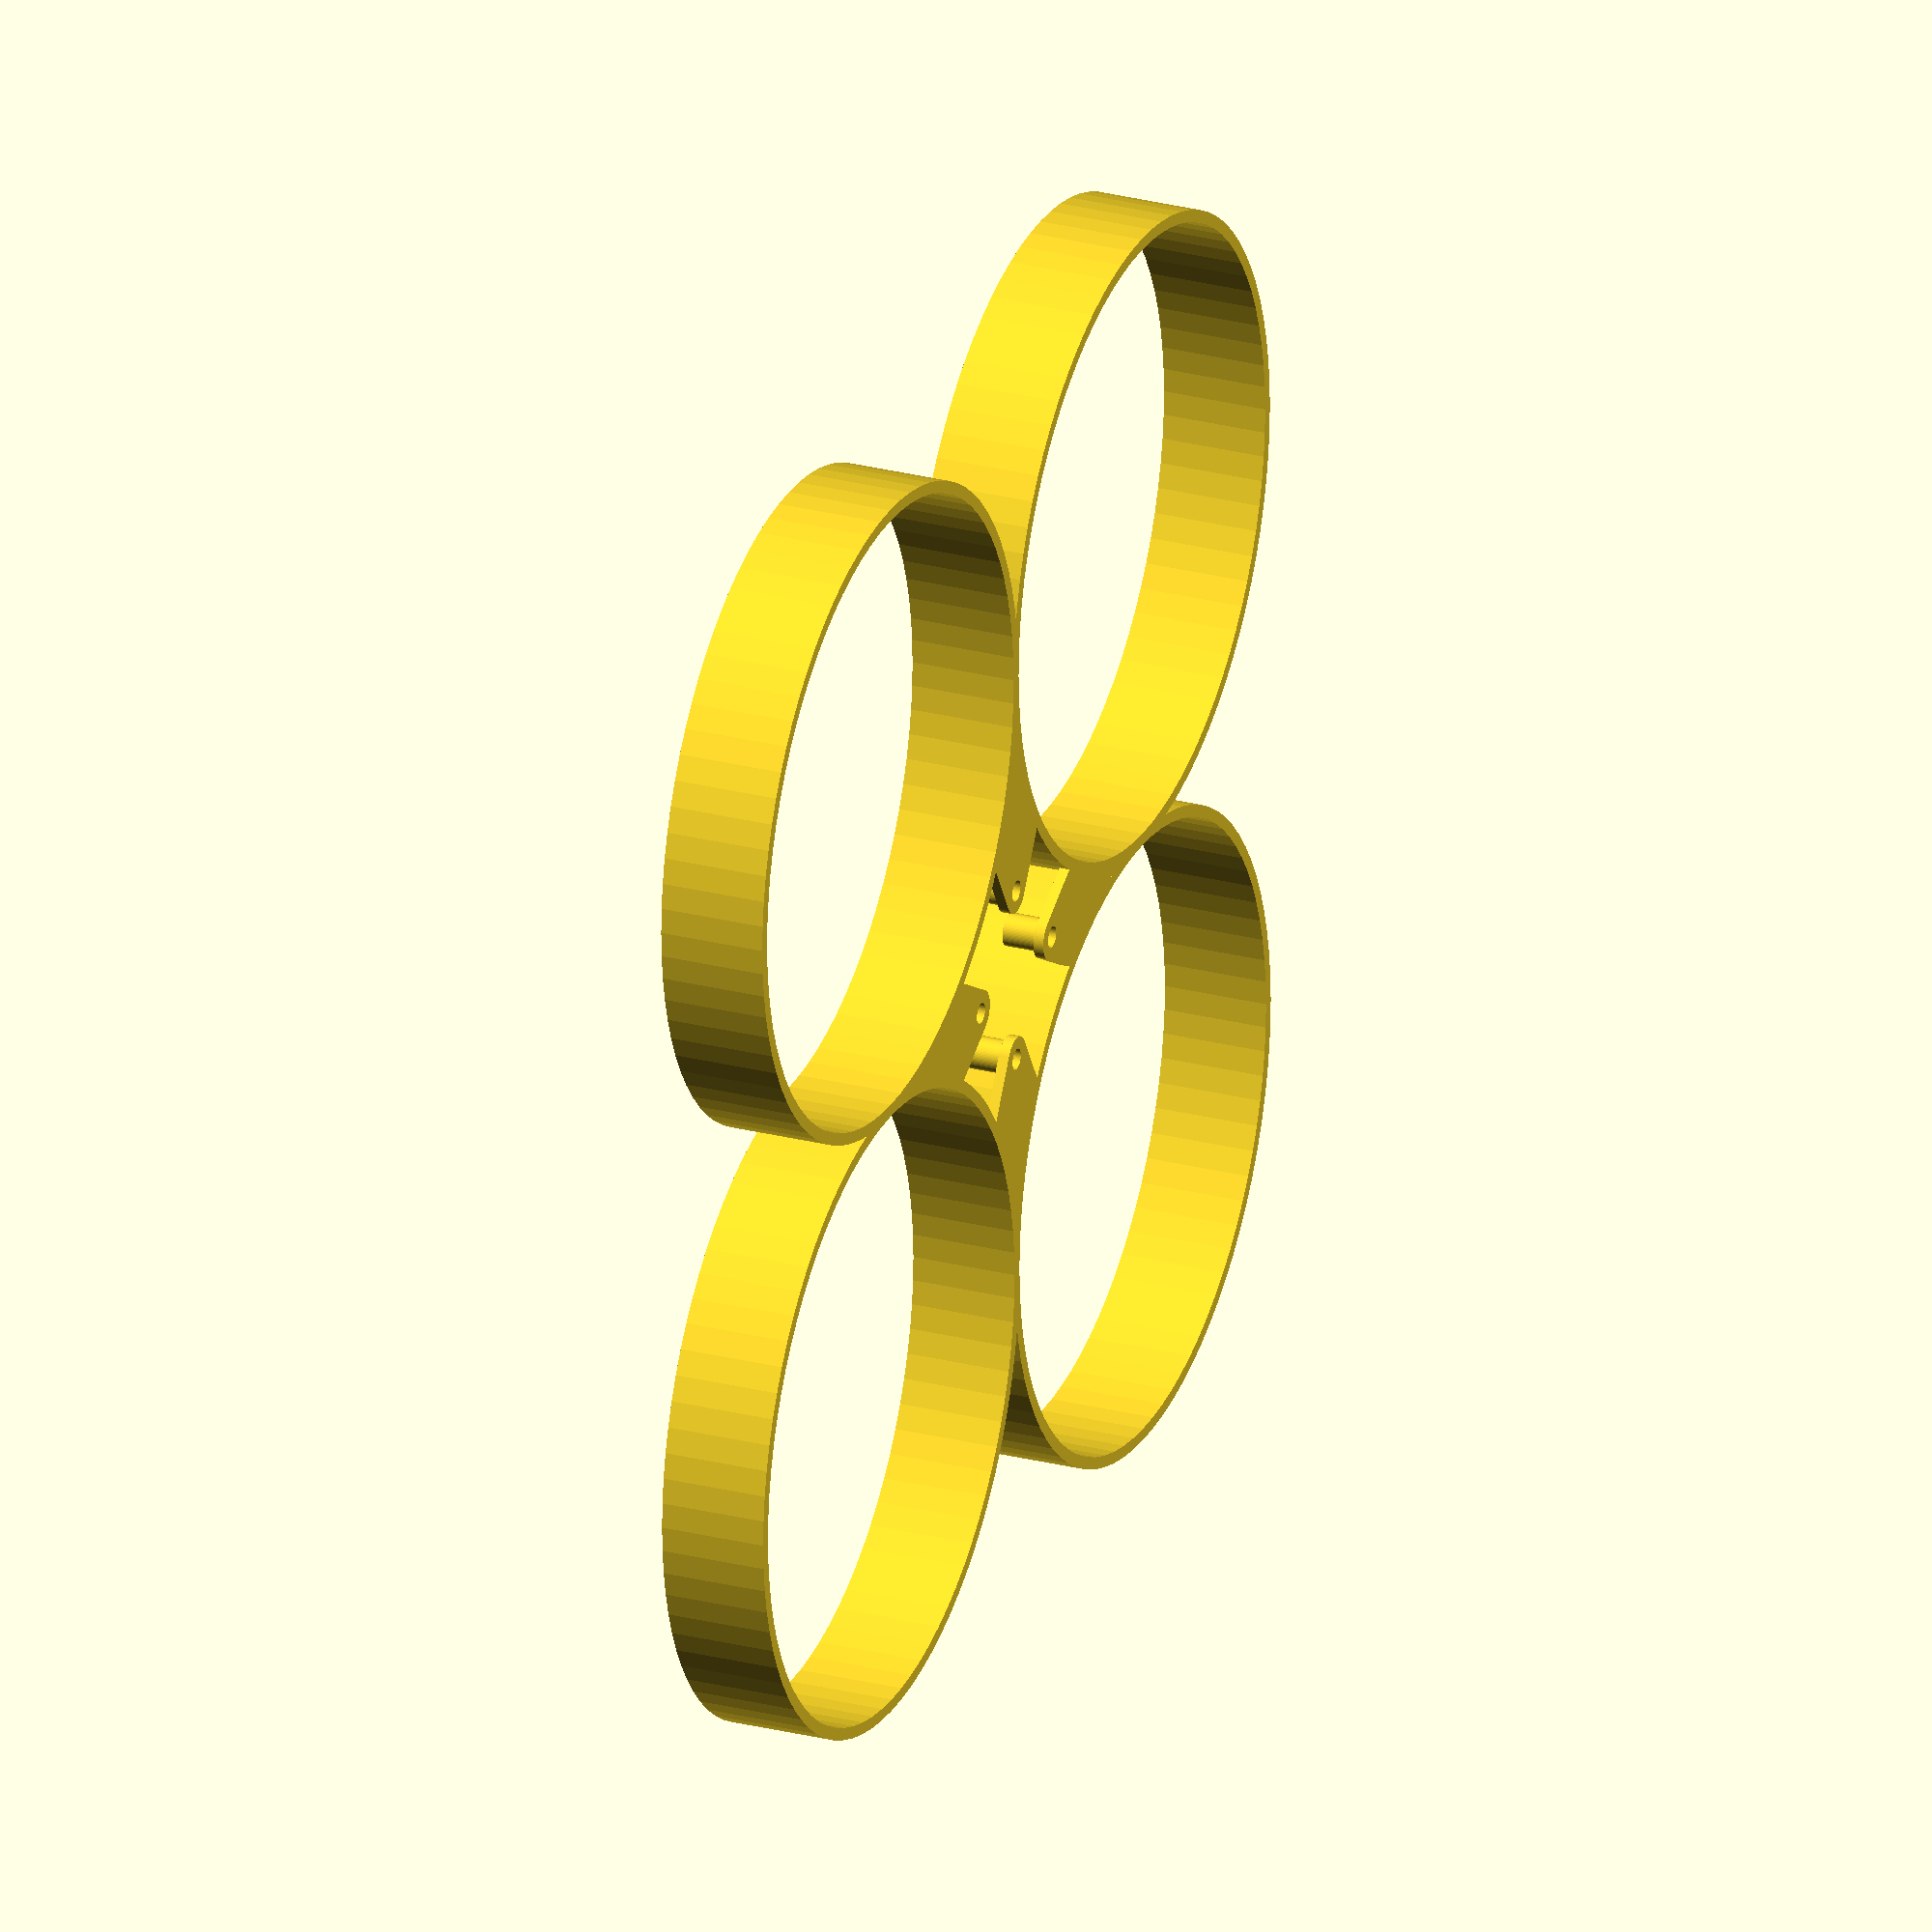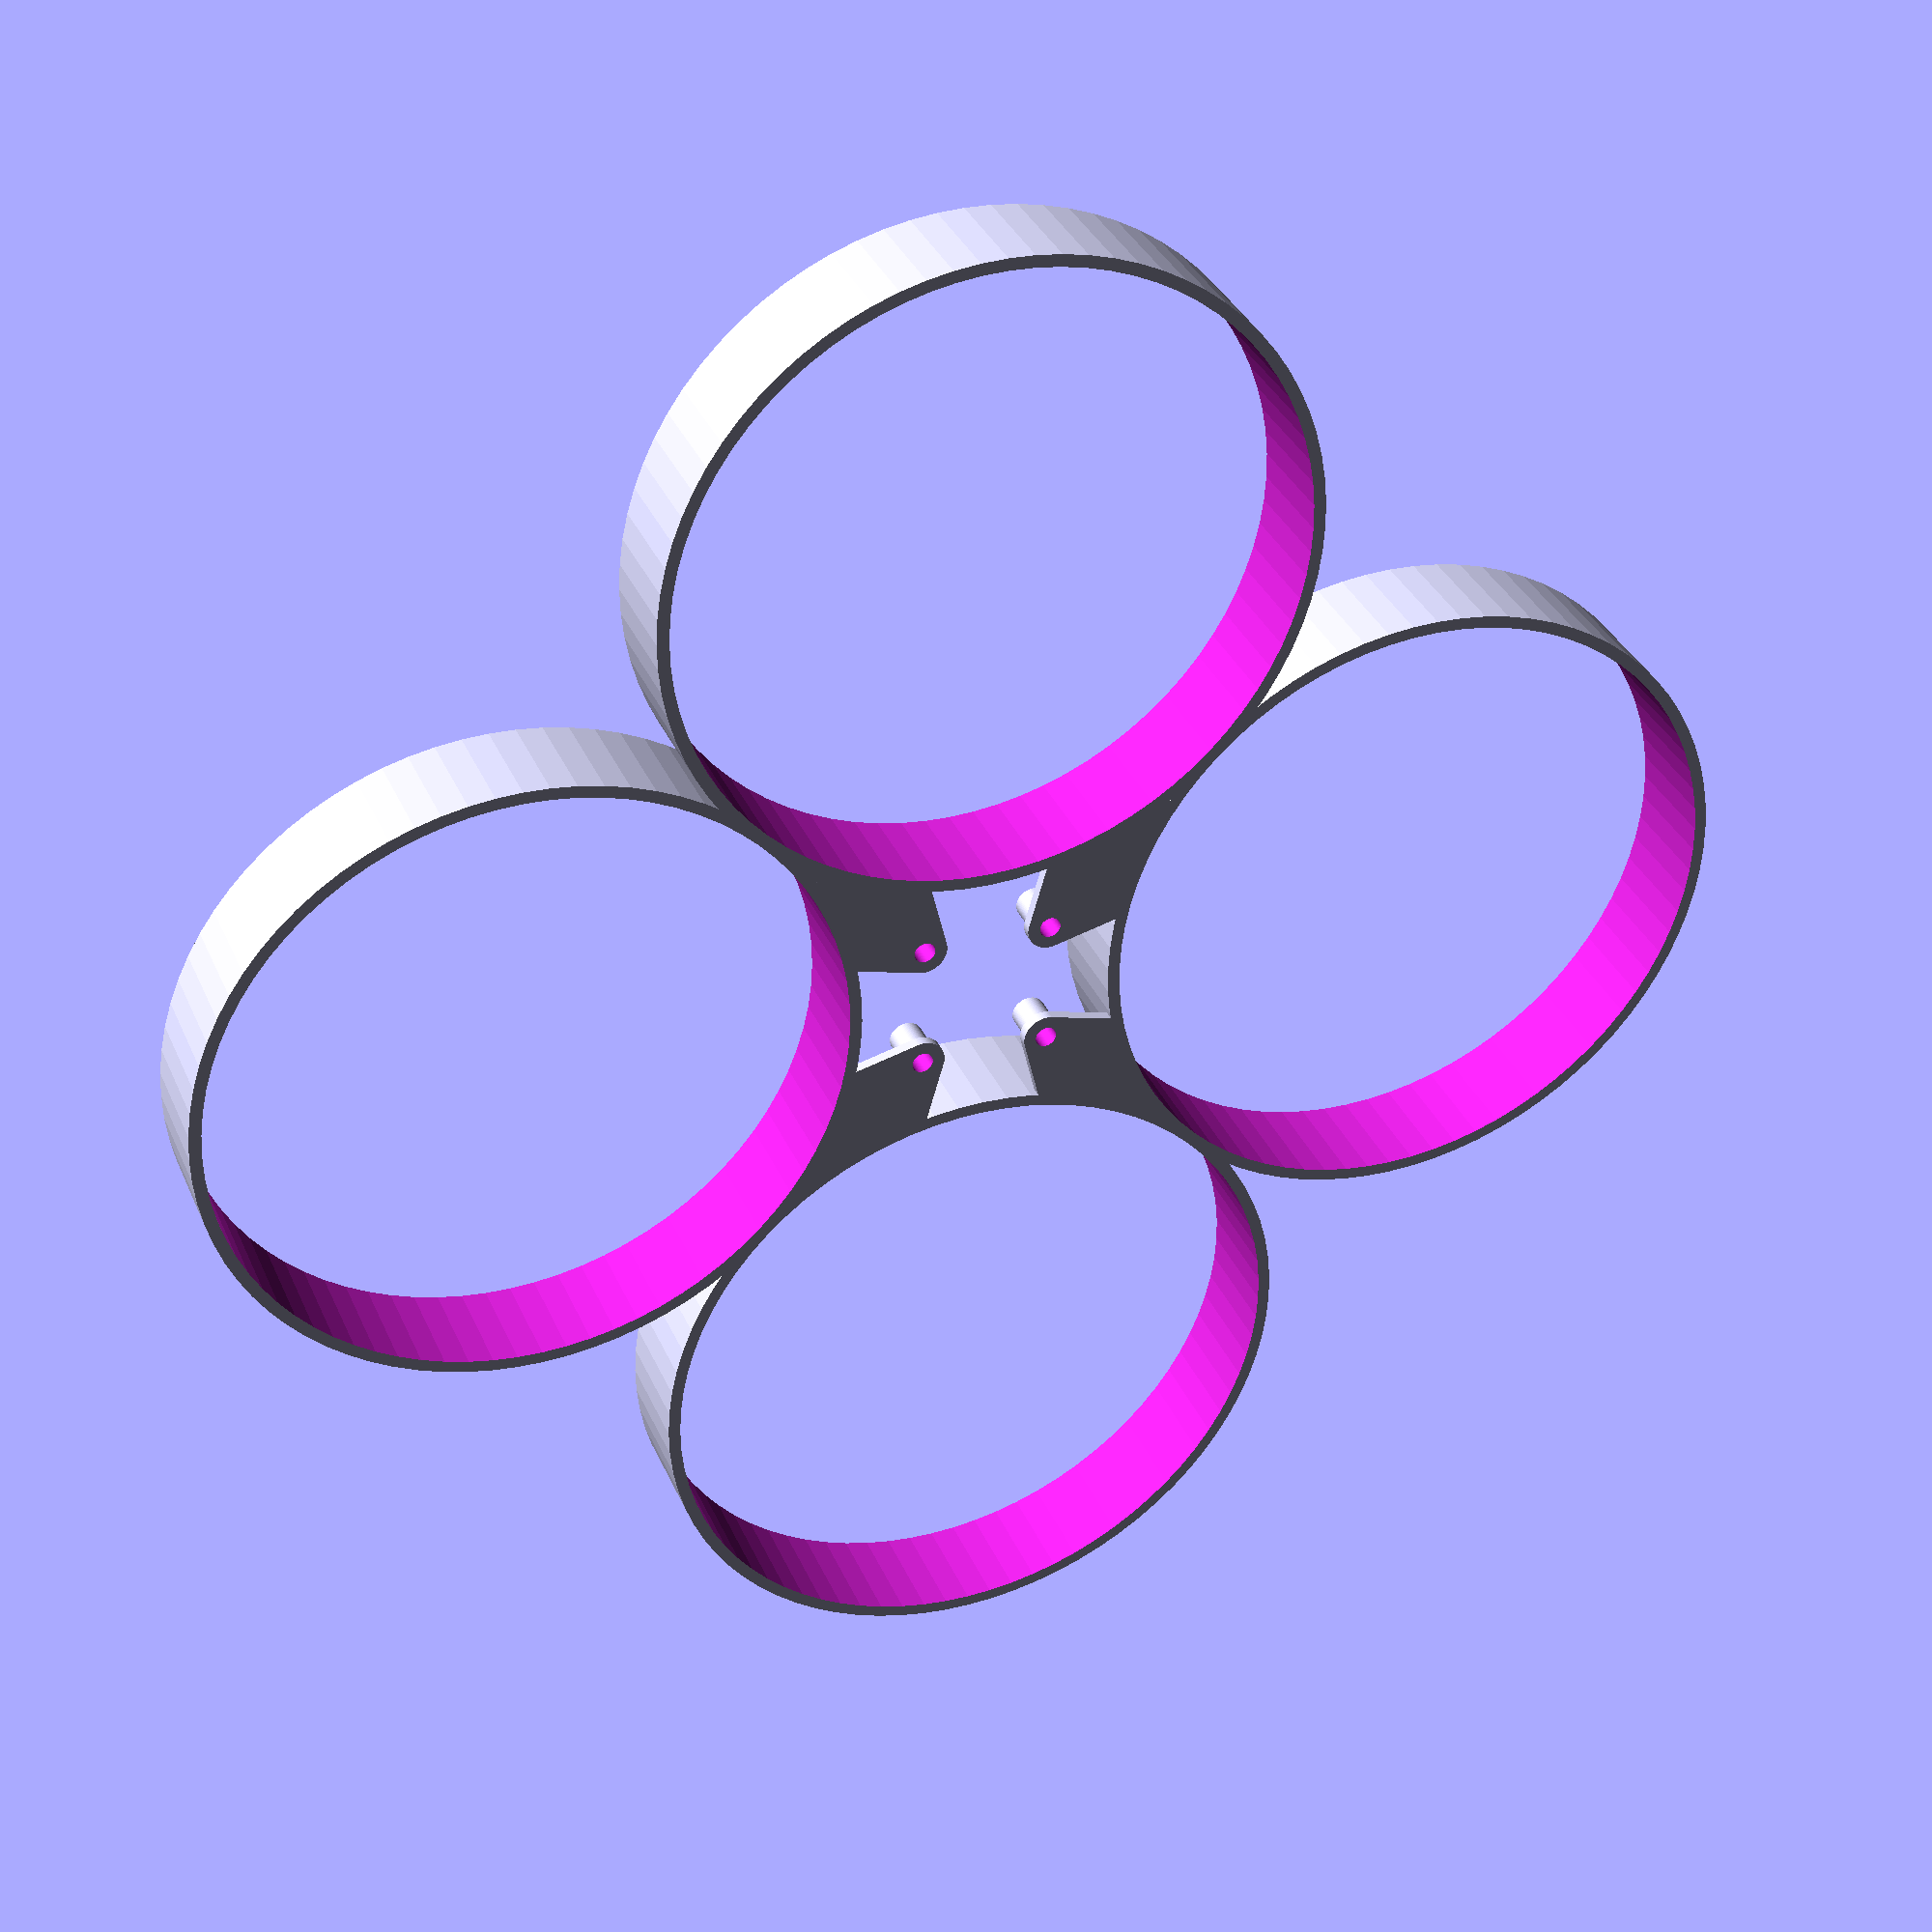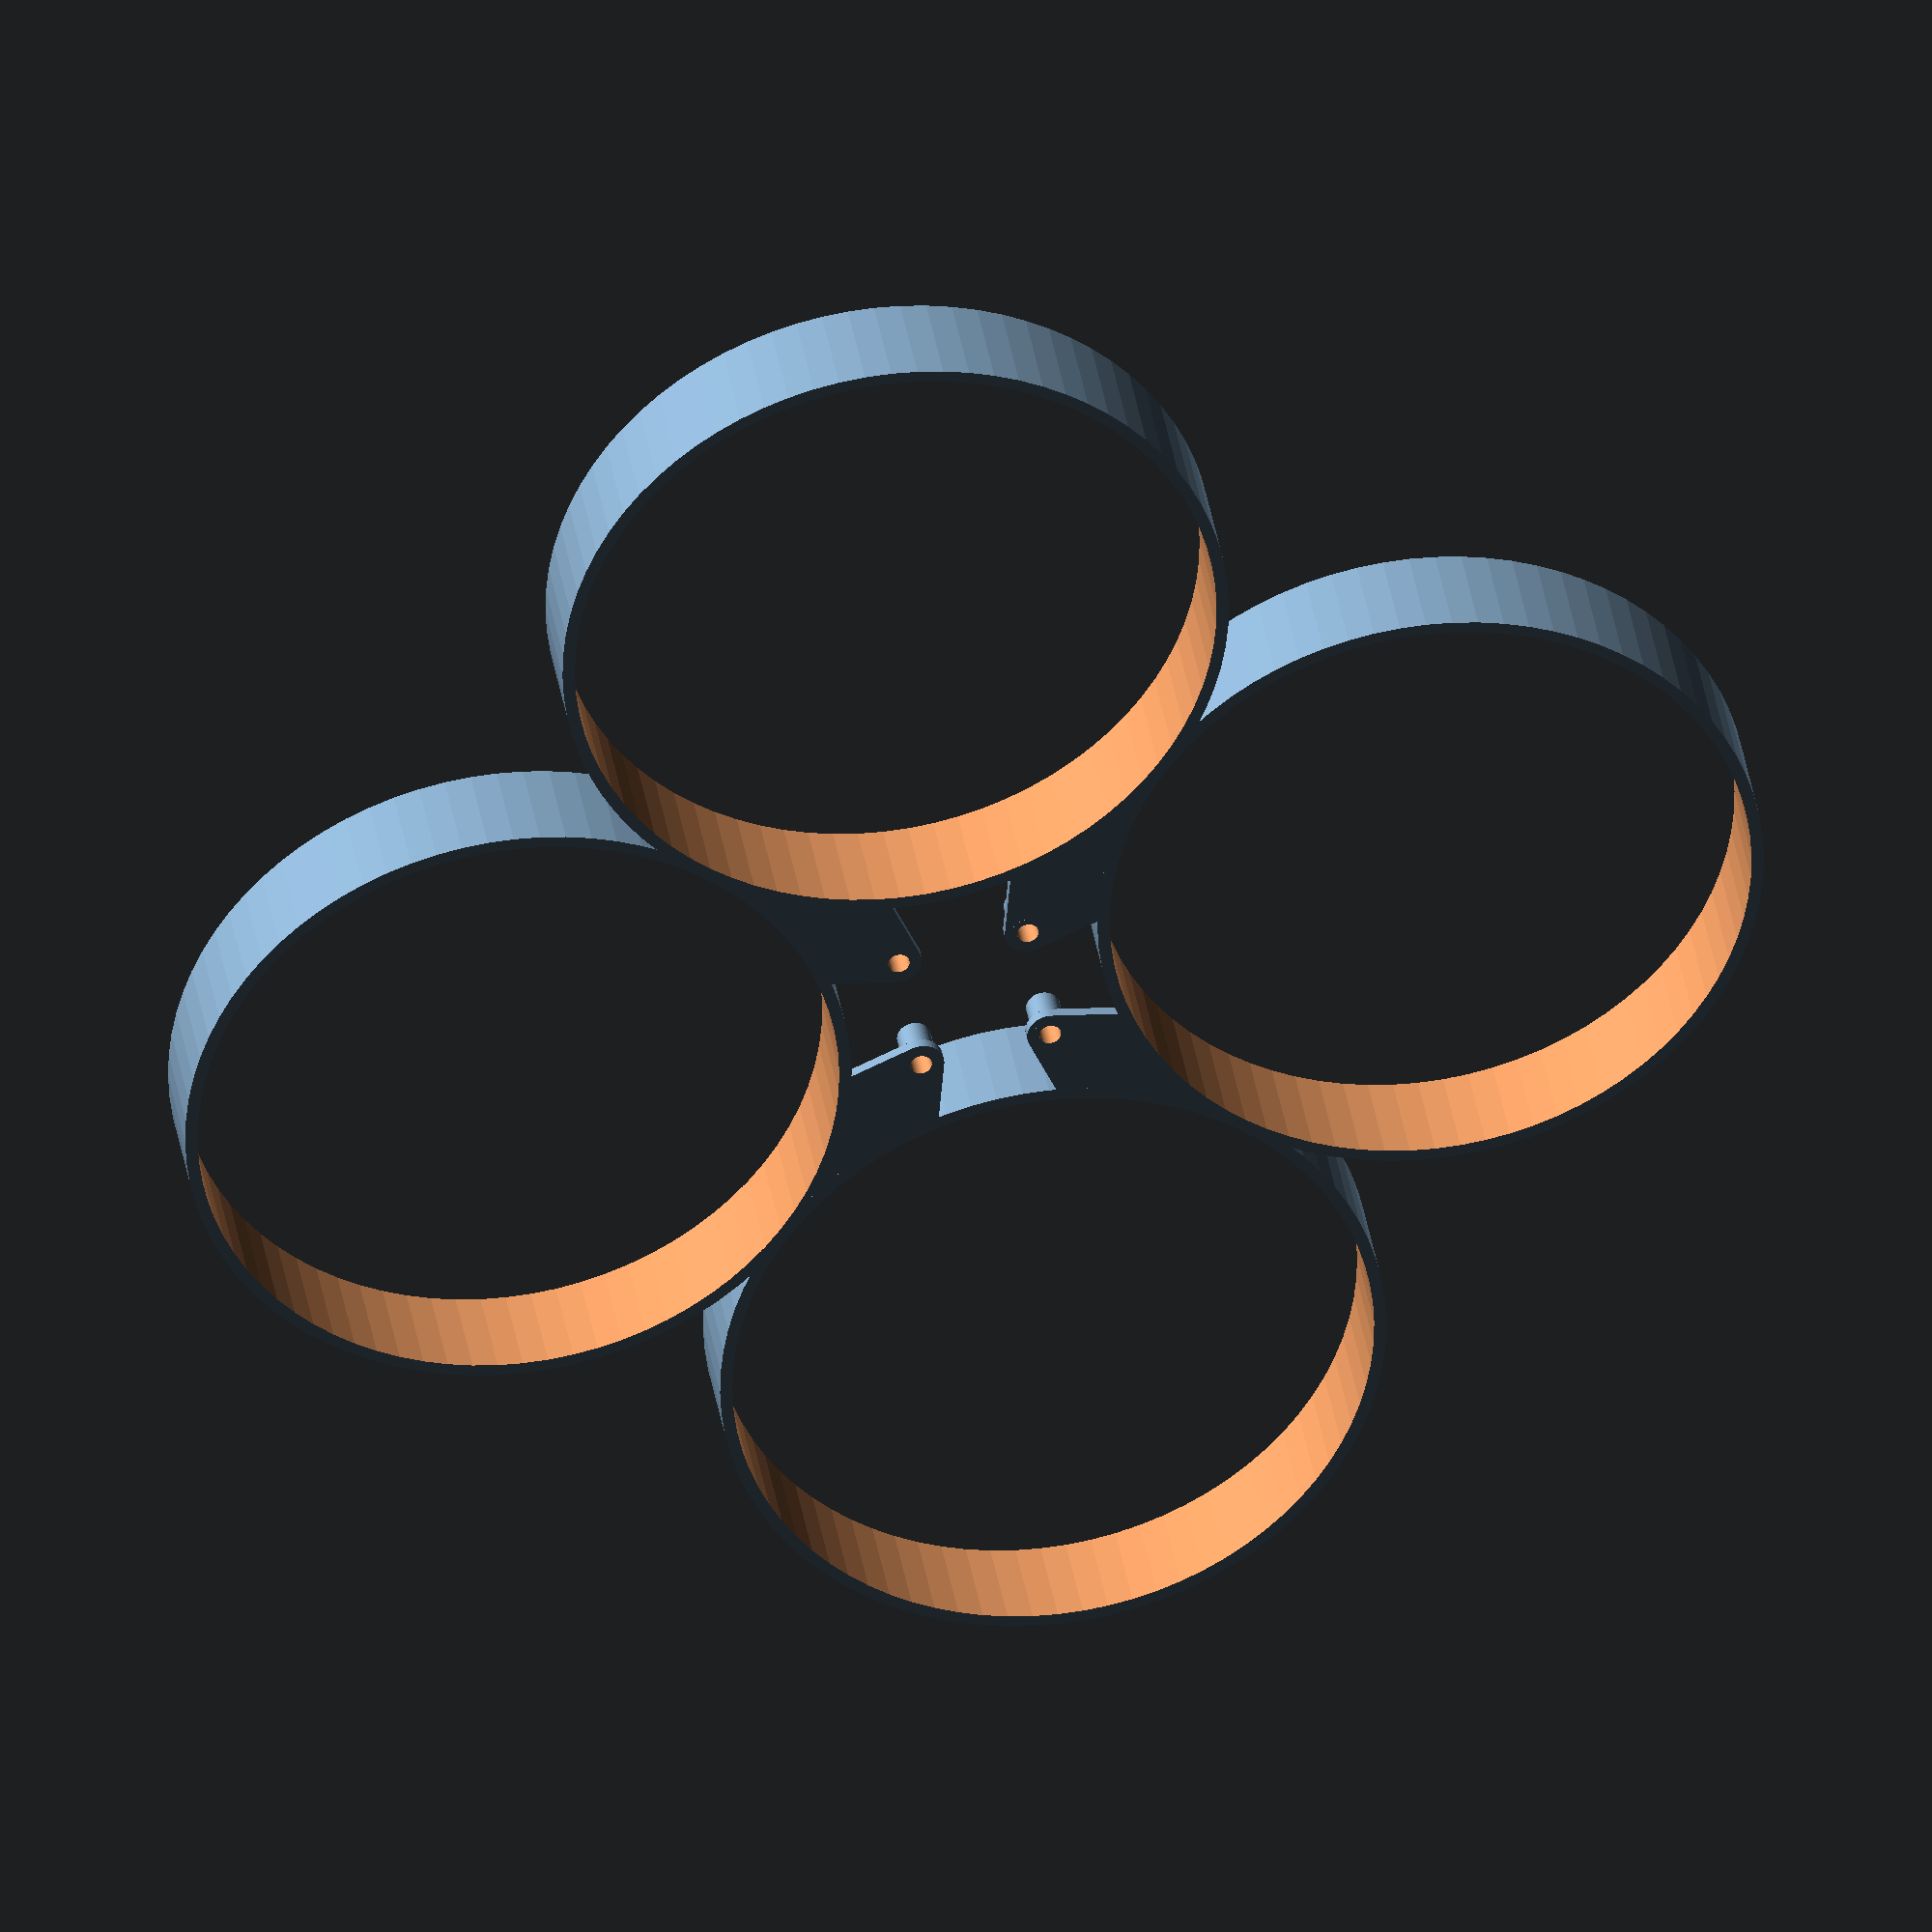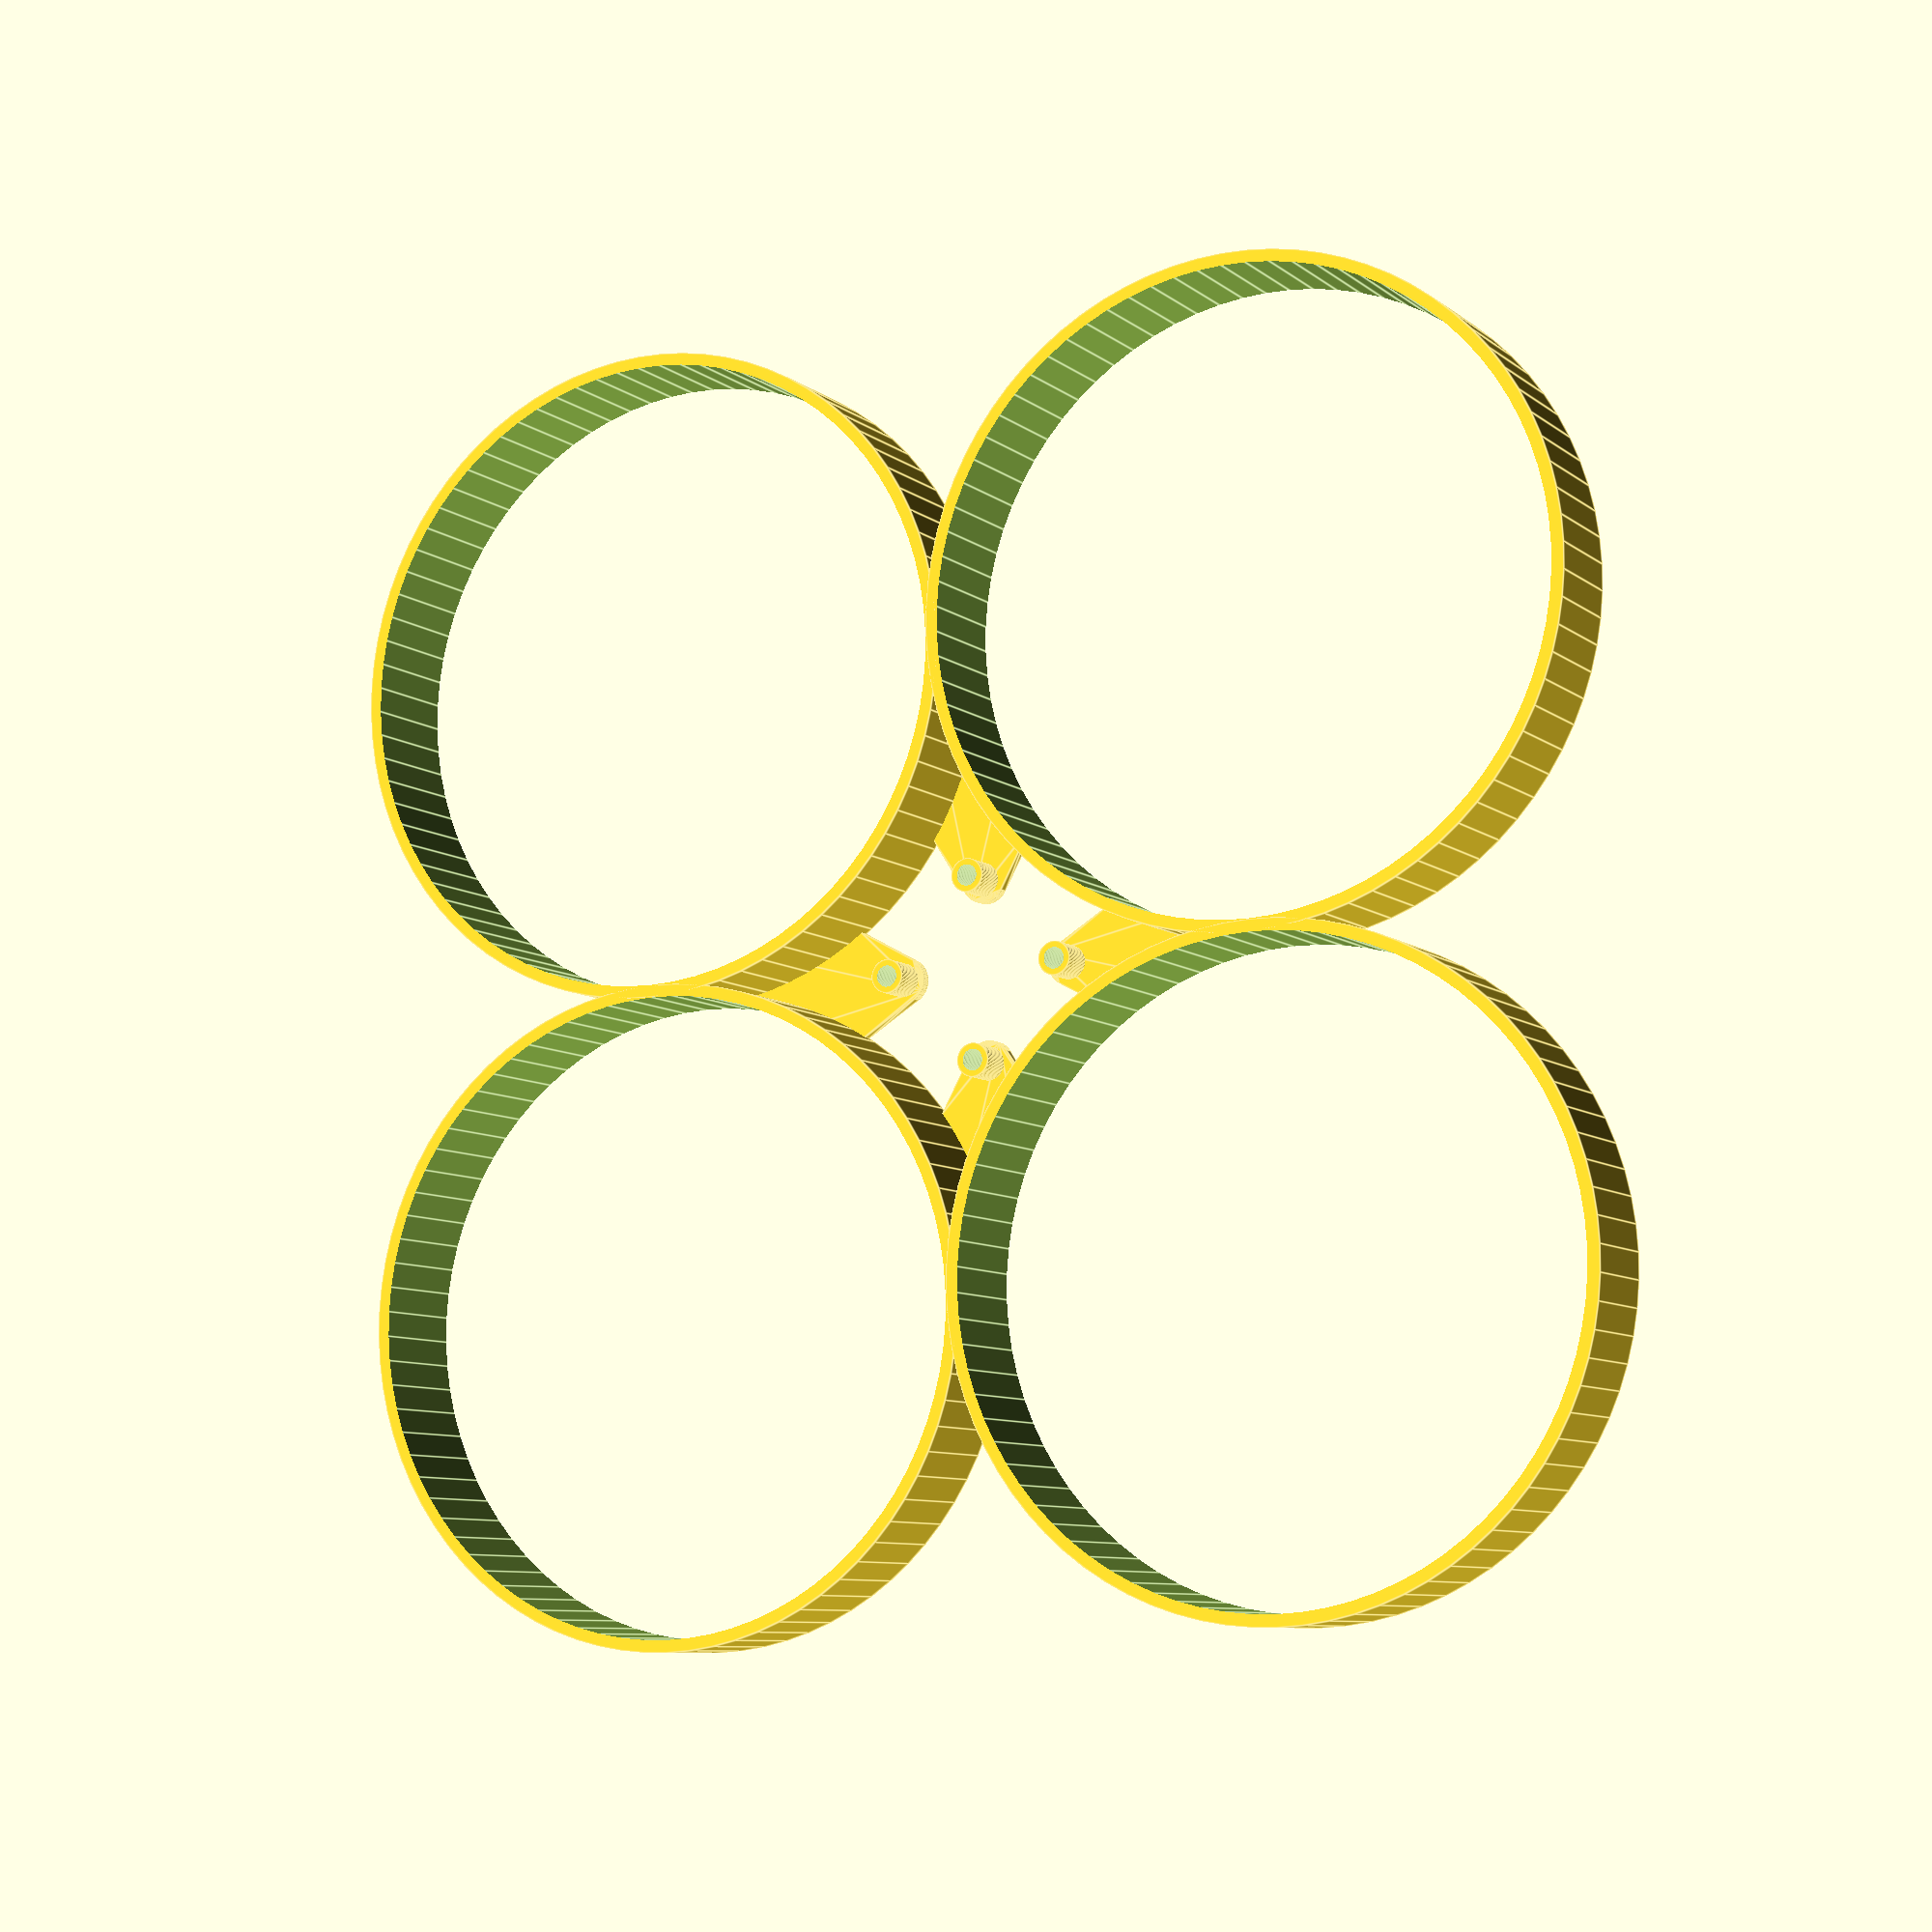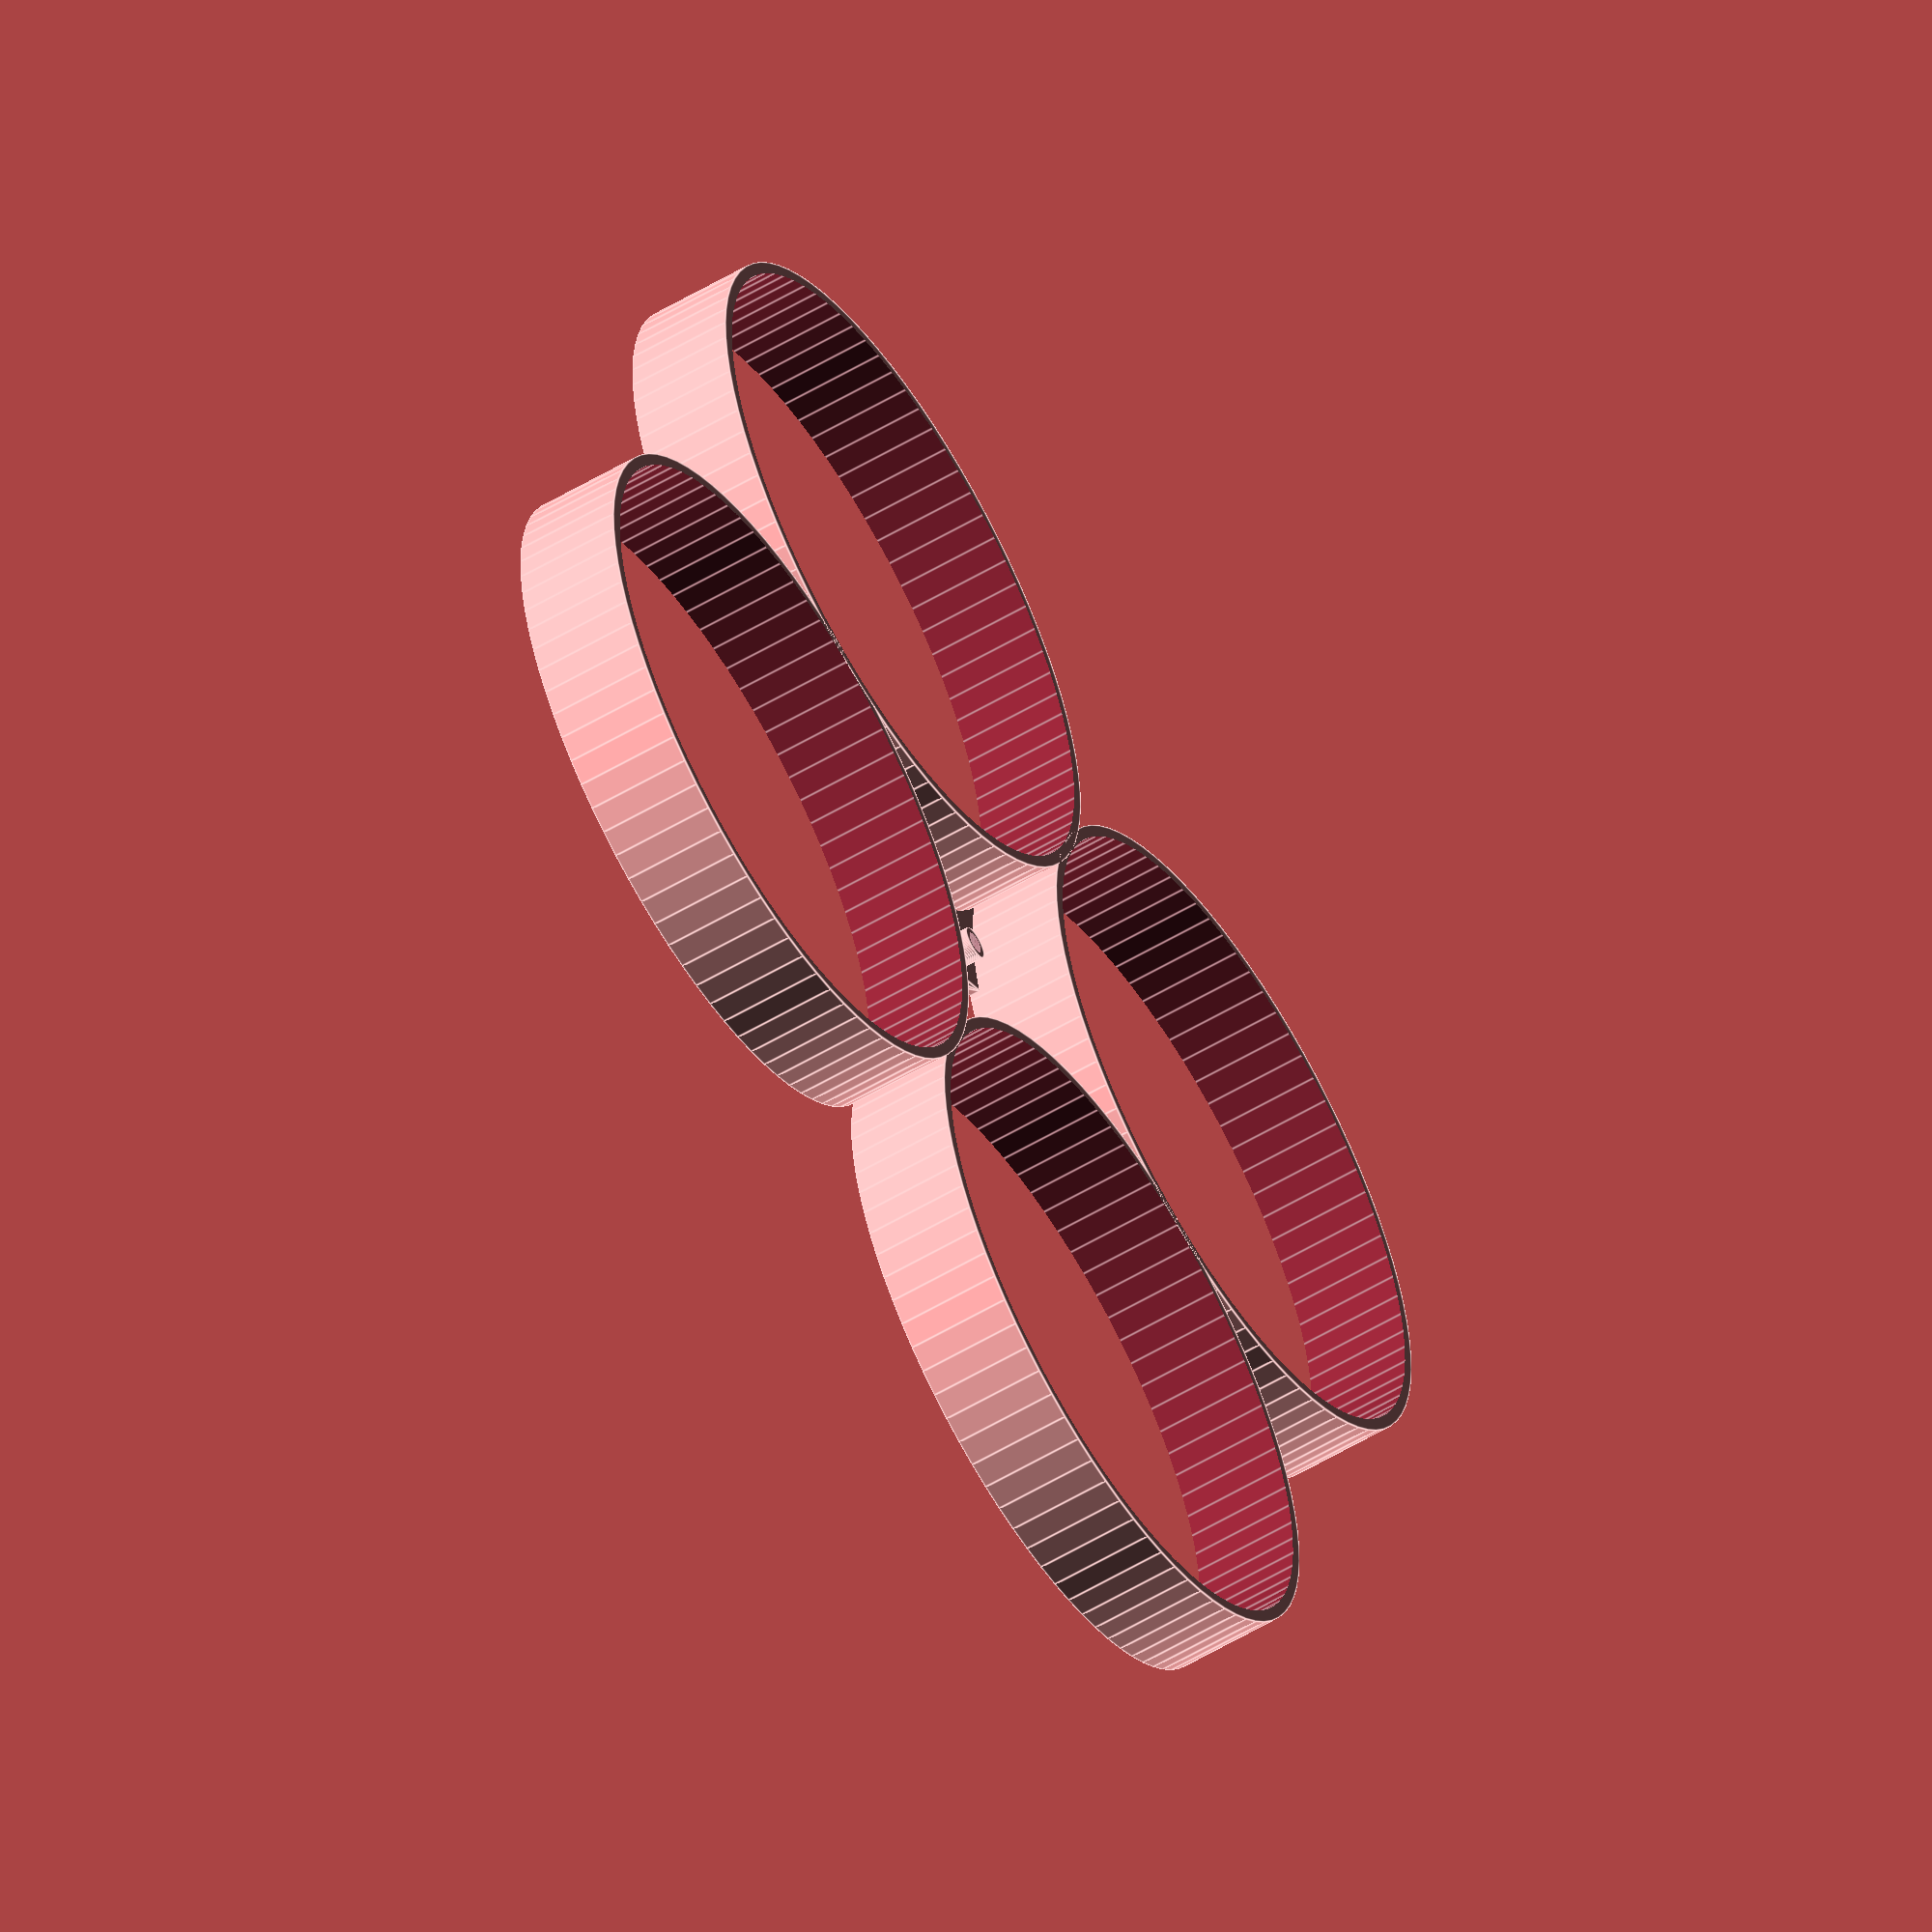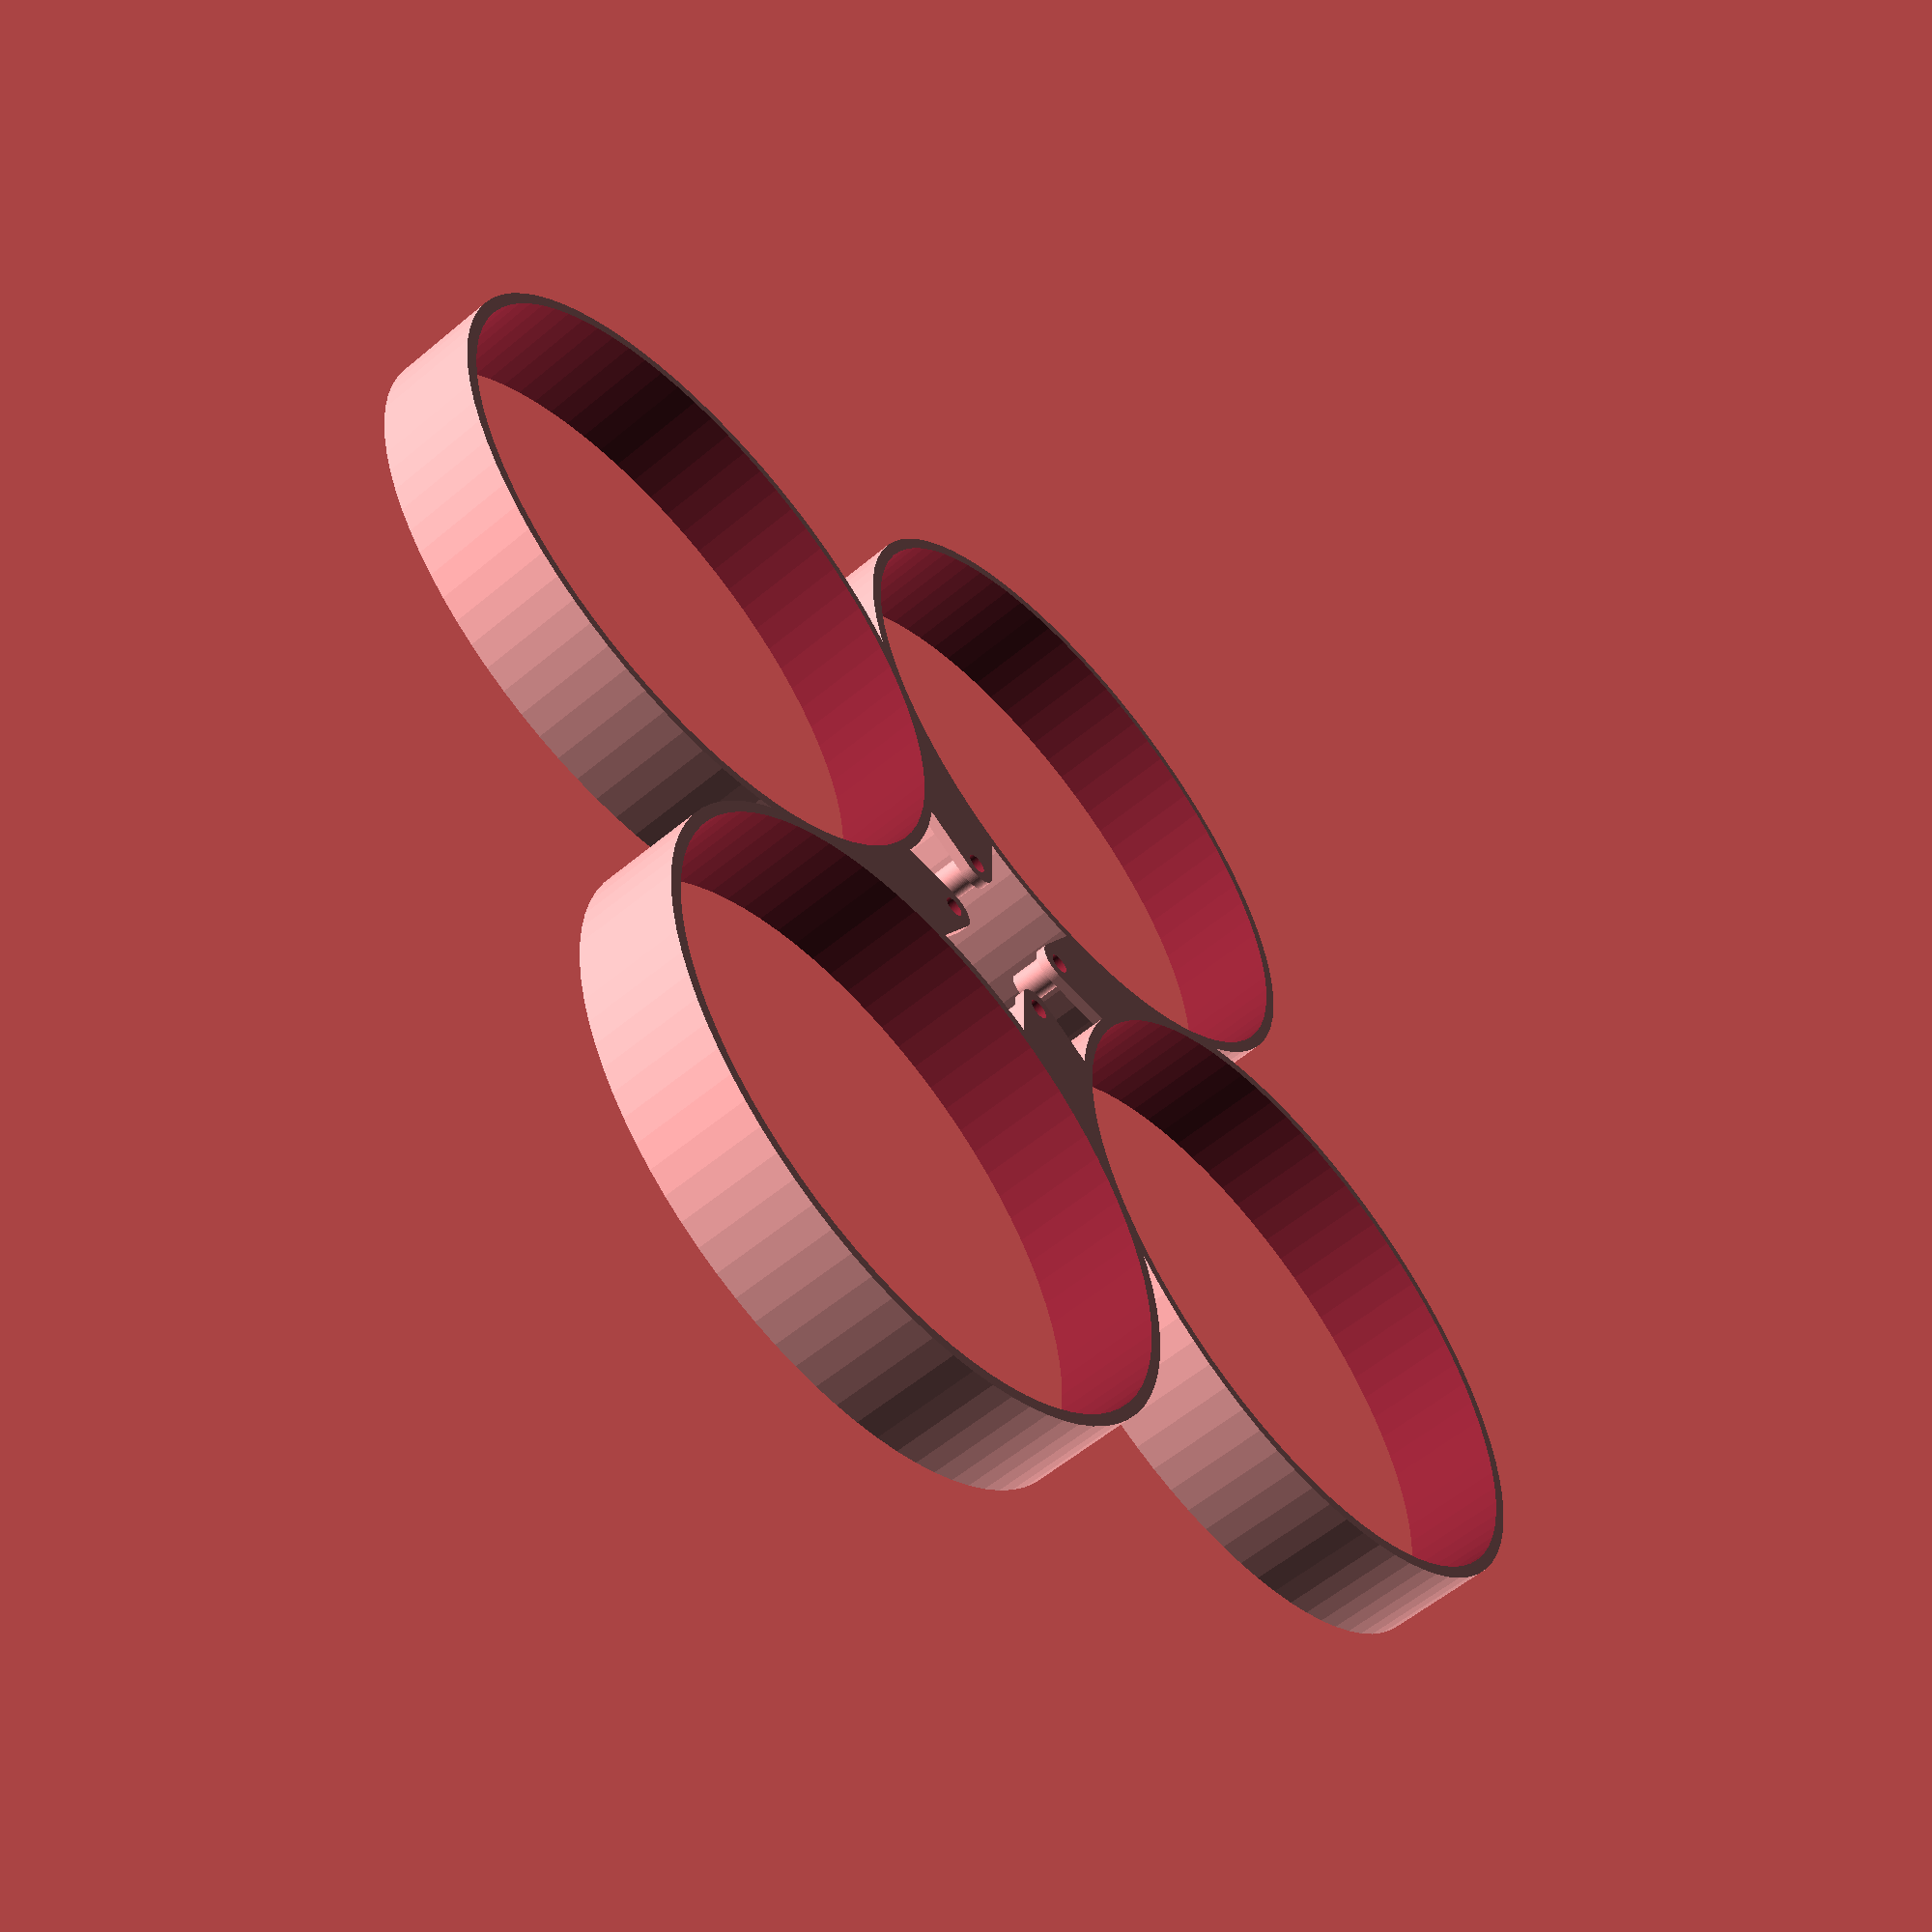
<openscad>
$fn=80;
mDist=60;   // distance betwen motors (diagonal)
propD=40;   // propeller diameter
propGap=0.8;  // gap between prop and duct ring
ductHeight=7;
ductwall=0.8; // wall thickness of duct
xy_dist = mDist/sqrt(2);


difference(){
  union(){
    ducts();
    FC_mount();
  }
  ductsCutout();
}

module ducts(){
  diam1=propD+ductwall*2+propGap*2;
  translate([xy_dist/2,xy_dist/2,0])cylinder(d=diam1, h=ductHeight);
  translate([-xy_dist/2,xy_dist/2,0])cylinder(d=diam1, h=ductHeight);
  translate([xy_dist/2,-xy_dist/2,0])cylinder(d=diam1, h=ductHeight);
  translate([-xy_dist/2,-xy_dist/2,0])cylinder(d=diam1, h=ductHeight);
}

module ductsCutout(){
  diam2=propD+propGap*2;
  translate([0,0,-1]){
    translate([xy_dist/2,xy_dist/2,0])cylinder(d=diam2, h=ductHeight+2);
    translate([-xy_dist/2,xy_dist/2,0])cylinder(d=diam2, h=ductHeight+2);
    translate([xy_dist/2,-xy_dist/2,0])cylinder(d=diam2, h=ductHeight+2);
    translate([-xy_dist/2,-xy_dist/2,0])cylinder(d=diam2, h=ductHeight+2);
  }
}


module propellers(){
    translate([xy_dist/2,xy_dist/2,0])propeller();
    translate([-xy_dist/2,xy_dist/2,0])propeller();
    translate([xy_dist/2,-xy_dist/2,0])propeller();
    translate([-xy_dist/2,-xy_dist/2,0])propeller();
}

module propeller(){
    translate([0,0,-5])cylinder(d2=propD,d1=10, h=5);
}

module FC_mount(){
  translate([6,0,0])FC_mount_part();
  translate([-6,0,0])rotate([0,0,180])FC_mount_part();
  translate([0,6,0])rotate([0,0,90])FC_mount_part();
  translate([0,-6,0])rotate([0,0,-90])FC_mount_part();
}

module FC_mount_part(){
  difference(){
    union(){
      hull(){
        cylinder(d=3,h=0.7);
        translate([3,-7/2,0])cube([10,7,0.7]);
      }
      cylinder(d=2.2,h=3);
    }
    translate([0,0,-1])cylinder(d=1.4,h=5);
  }
}
</openscad>
<views>
elev=154.0 azim=0.2 roll=67.7 proj=o view=wireframe
elev=325.0 azim=223.6 roll=158.5 proj=p view=wireframe
elev=142.4 azim=324.8 roll=9.0 proj=o view=wireframe
elev=8.1 azim=268.0 roll=26.8 proj=p view=edges
elev=236.9 azim=288.7 roll=238.2 proj=o view=edges
elev=58.3 azim=29.8 roll=130.7 proj=p view=wireframe
</views>
